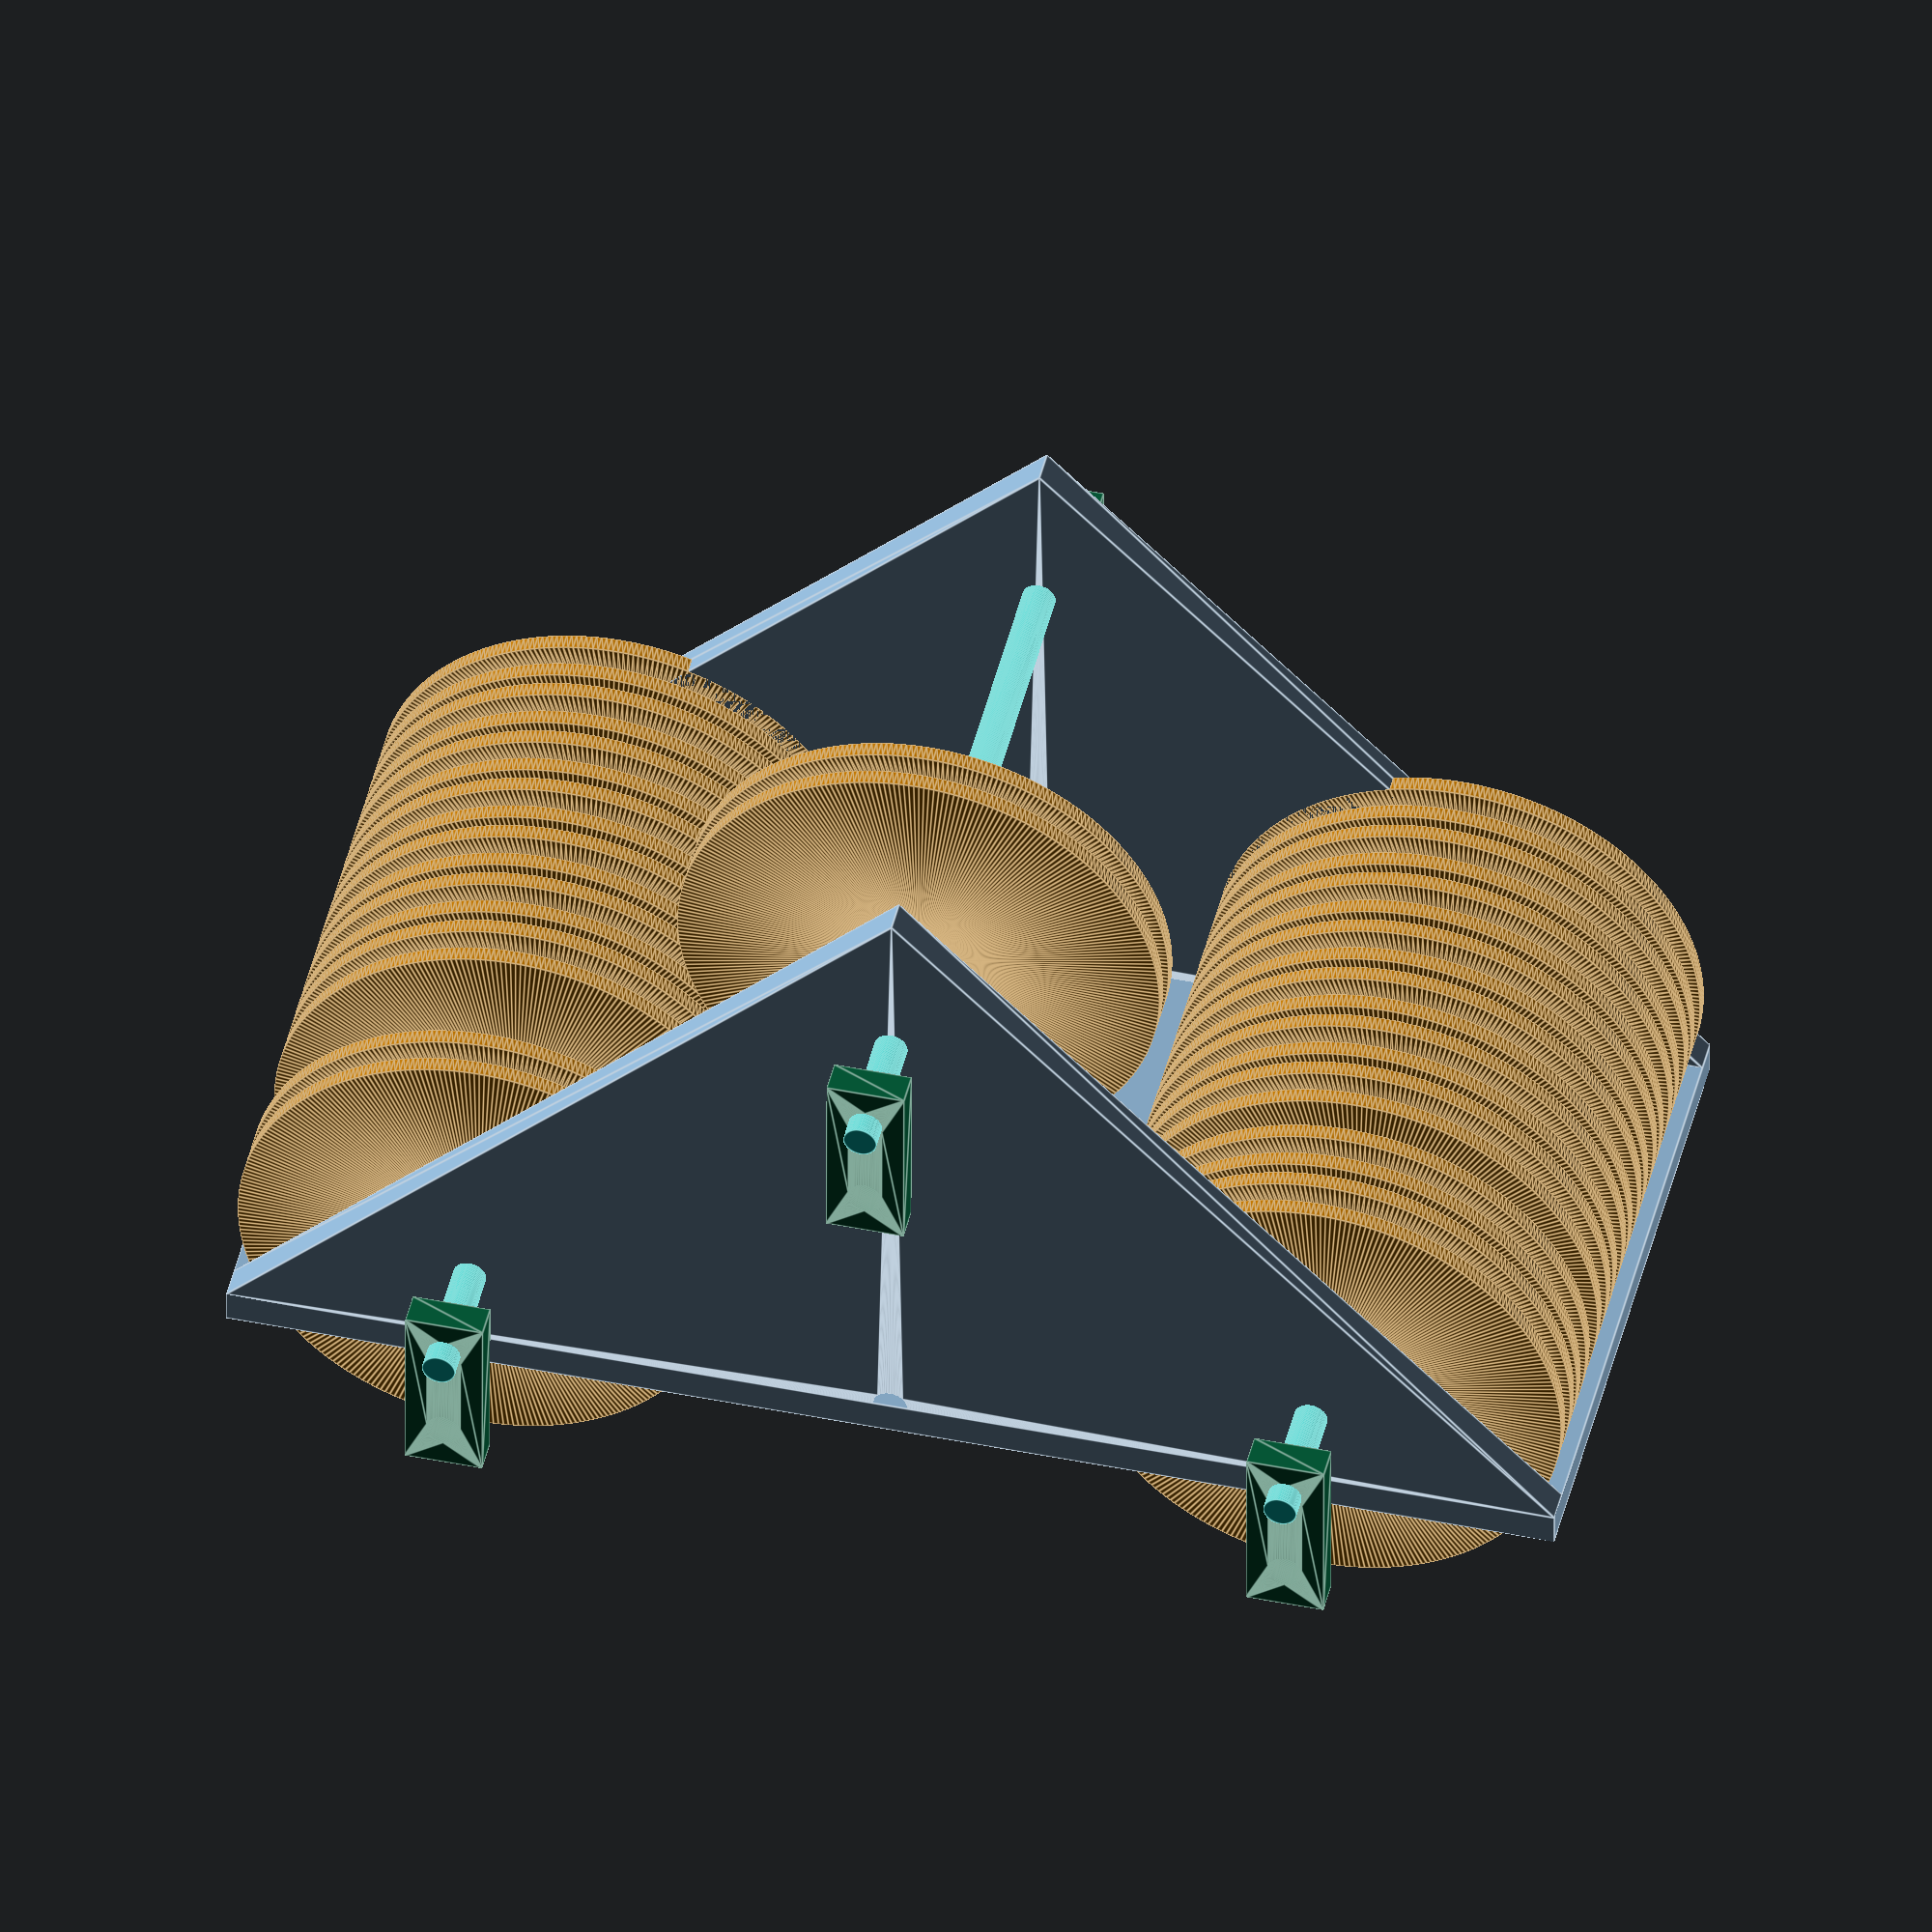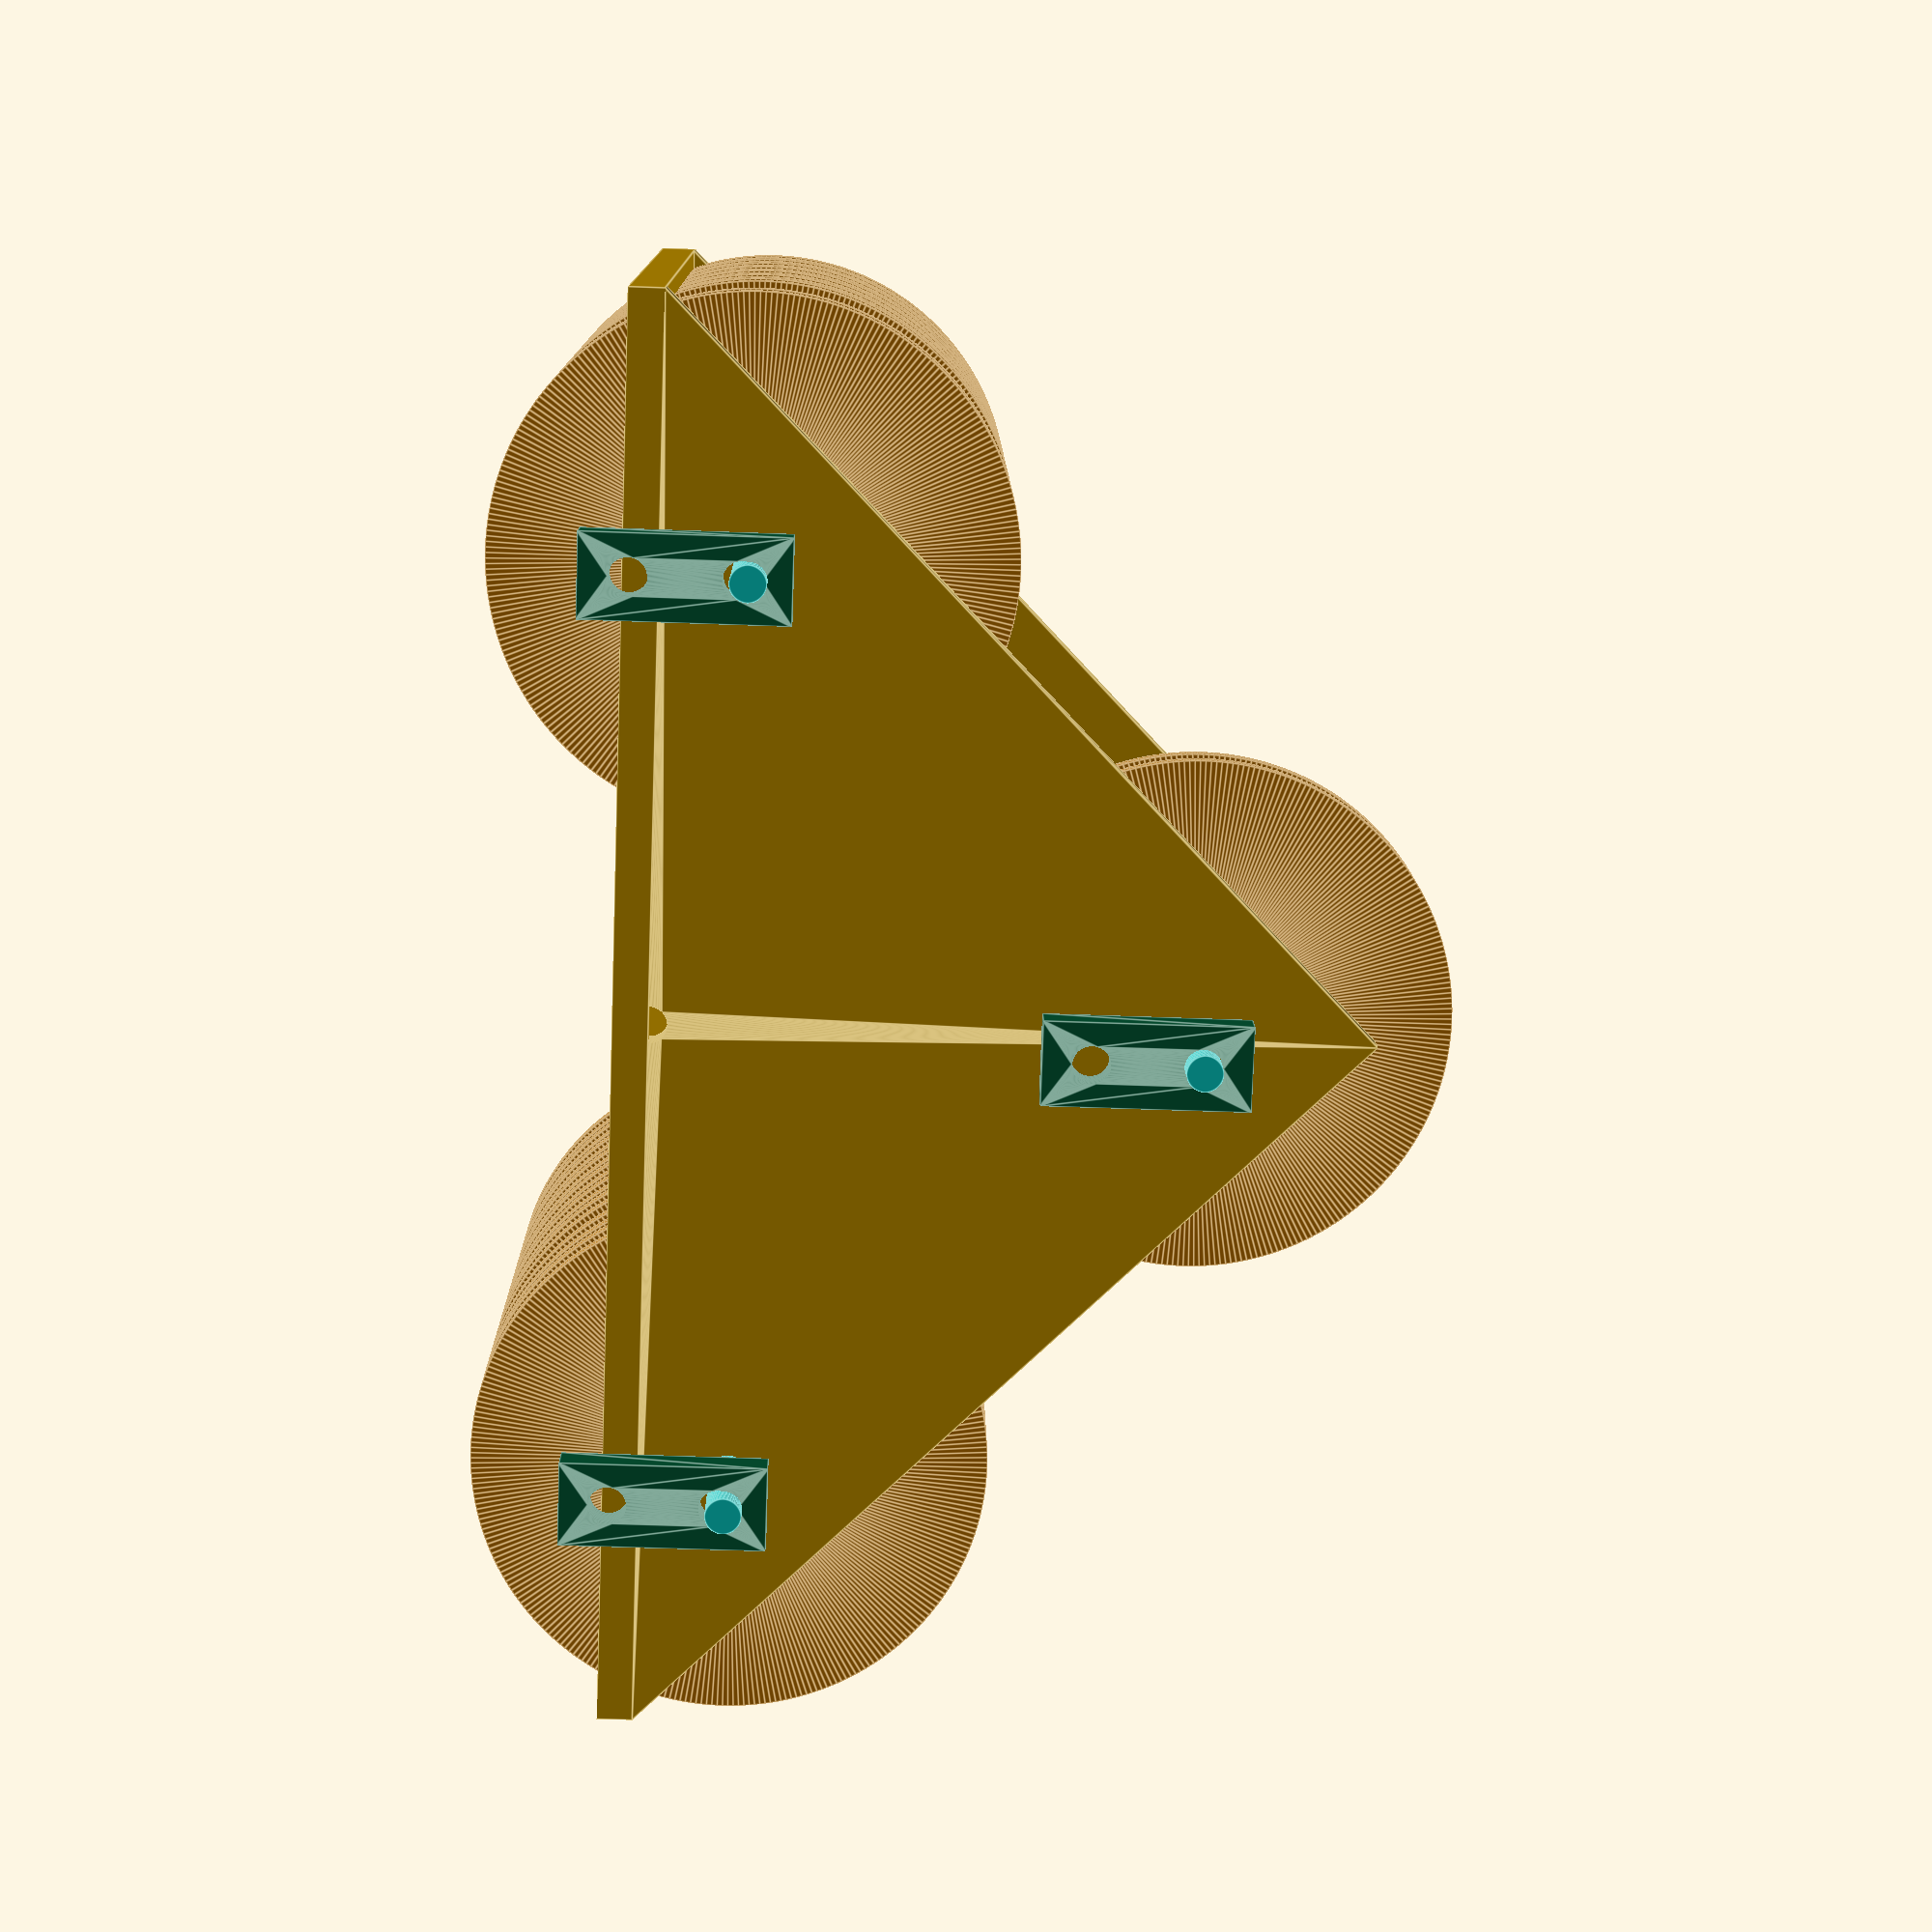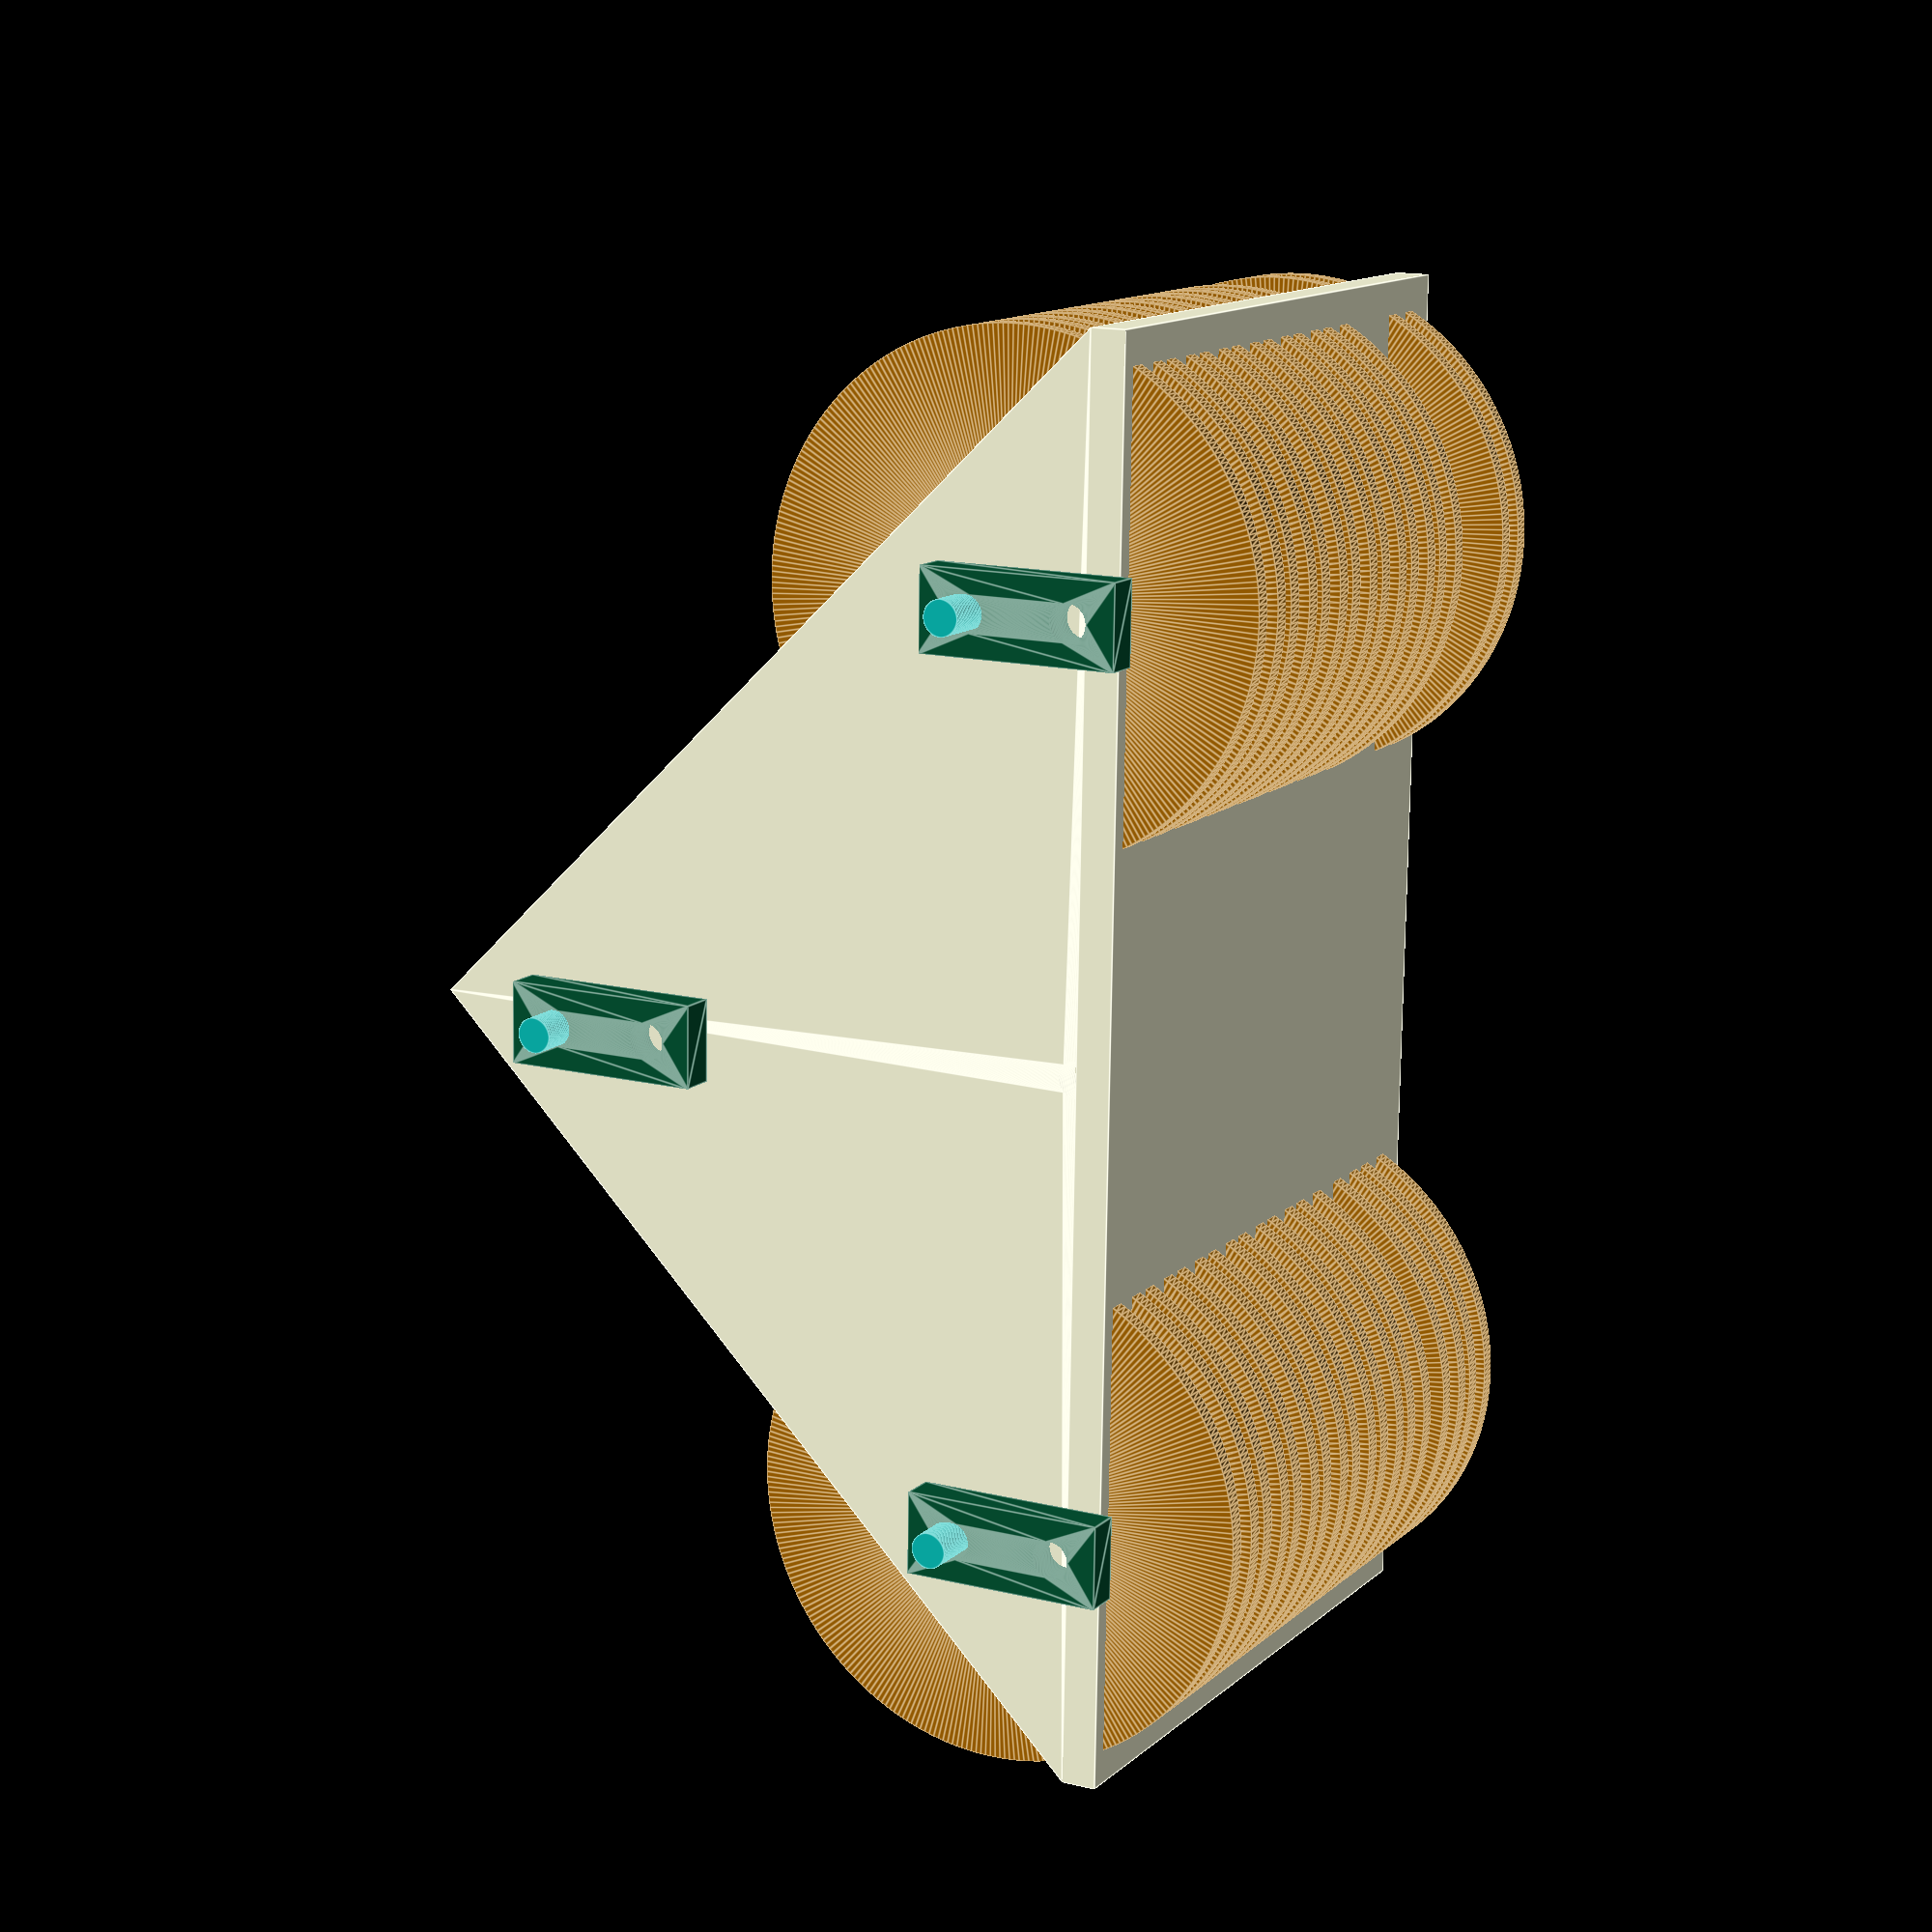
<openscad>
riangleLength = 60;
trinagleHoleEdgeL = triangleLength/8;
roueWidth = 5;
roueDiameter = 40;
roueProfondeurL = 4;
roueDiamTroue = 1.55;
roueLateralThick = 3;

jointLargeur = 7;
jointLongeur = 17;
jointHoleEdge=4;

chassisThick = 3;

module  joint()
{
    color("#065535")
    linear_extrude(chassisThick)
    difference() {
        square([jointLargeur,jointLongeur],center=true);
        translate([0,jointLongeur*0.5 -jointHoleEdge,0]) circle(roueDiamTroue,$fn=150);   
        translate([0,-jointLongeur*0.5+jointHoleEdge,0]) circle(roueDiamTroue,$fn=150);     
     }
}

module joints()
{
    joint();
    translate([0,40,0]) joint();
    translate([30,40,0]) joint();
    translate([40,0,0]) joint();
    translate([60,40,0]) joint();
    translate([70,0,0]) joint();
}
//joints();
triangleLength = 60;
trinagleHoleEdgeL = triangleLength/8;

module triangle()
    {
      translate([-chassisThick*0.5,0,0])
      rotate([0,90,0])
      linear_extrude(chassisThick)
      difference()
        {       
         polygon([[0,triangleLength],[0,-triangleLength],[triangleLength,0]]);
         translate([triangleLength*0.5+trinagleHoleEdgeL*2,0,0]) circle(roueDiamTroue, $fn=150);
         translate([trinagleHoleEdgeL,triangleLength*0.5+trinagleHoleEdgeL,0]) circle(roueDiamTroue, $fn=150);  
         translate([trinagleHoleEdgeL,-triangleLength*0.5-trinagleHoleEdgeL,0]) circle(roueDiamTroue, $fn=150);     
        }
    
}
    
  
    
module chassis()
{   
  translate([-triangleLength*0.5+chassisThick*0.5,0,-chassisThick*0.5]) triangle();
  translate([triangleLength*0.5 - chassisThick*0.5 ,0,-chassisThick*0.5]) triangle();
  cube([triangleLength,triangleLength*2,chassisThick], center =true);
        
}





//triangle();

chassis();
translate([-37,0,-42]) rotate([90,0,90])  joint();
translate([37,0,-42]) rotate([90,0,90])  joint();
translate([-37,38,-4]) rotate([90,0,90])  joint();
translate([37,38,-4]) rotate([90,0,90])  joint();
translate([37,-38,-4]) rotate([90,0,90])  joint();
translate([-37,-38,-4]) rotate([90,0,90])  joint();

translate([1,0,-46.5]) rotate([90,0,90]) color("#09bfb8") cylinder(82,1.5,1.5 ,center = true, $fn = 150);
translate([1,38,-9]) rotate([90,0,90]) color("#09bfb8") cylinder(82,1.5,1.5 ,center = true, $fn = 150);
translate([1,-38,-9]) rotate([90,0,90]) color("#09bfb8") cylinder(82,1.5,1.5 ,center = true, $fn = 150);

//translate([-50,0,0])  triangle();
//translate([50,0,0]) triangle();

module roue()
{
   rotate_extrude(angle = 360,convexity = 20,$fn=300)
    translate([(roueDiameter/4)+ roueDiamTroue *0.5+roueDiamTroue-0.55 ,17,0])    
        rotate([0,0,-90])
            difference(){
            square([roueWidth,roueDiameter*0.5],center = true);
            translate([0,roueDiameter*0.5 - roueProfondeurL ,0]) 
                square([roueWidth-roueLateralThick,roueDiameter*0.5],center = true);
    }
}

translate([0,0,-47]) rotate([90,0,90]) color("#aa6800") roue();
translate([1,-38,-9]) rotate([90,0,90]) color("#aa6800") roue();
translate([7,-38,-9]) rotate([90,0,90]) color("#aa6800") roue();
translate([-7,-38,-9]) rotate([90,0,90]) color("#aa6800") roue();
translate([-13,-38,-9]) rotate([90,0,90]) color("#aa6800") roue();
translate([-19,-38,-9]) rotate([90,0,90]) color("#aa6800") roue();
translate([-25,-38,-9]) rotate([90,0,90]) color("#aa6800") roue();
translate([-31,-38,-9]) rotate([90,0,90]) color("#aa6800") roue();
translate([-37,-38,-9]) rotate([90,0,90]) color("#aa6800") roue();
translate([-43,-38,-9]) rotate([90,0,90]) color("#aa6800") roue();
translate([-31,-38,-9]) rotate([90,0,90]) color("#aa6800") roue();
translate([-31,-38,-9]) rotate([90,0,90]) color("#aa6800") roue();
translate([-31,-38,-9]) rotate([90,0,90]) color("#aa6800") roue();

translate([7,38,-9]) rotate([90,0,90]) color("#aa6800") roue();
translate([-7,38,-9]) rotate([90,0,90]) color("#aa6800") roue();
translate([-13,38,-9]) rotate([90,0,90]) color("#aa6800") roue();
translate([-19,38,-9]) rotate([90,0,90]) color("#aa6800") roue();
translate([-25,38,-9]) rotate([90,0,90]) color("#aa6800") roue();
translate([-31,38,-9]) rotate([90,0,90]) color("#aa6800") roue();
translate([-37,38,-9]) rotate([90,0,90]) color("#aa6800") roue();
translate([-43,38,-9]) rotate([90,0,90]) color("#aa6800") roue();
translate([-31,38,-9]) rotate([90,0,90]) color("#aa6800") roue();
translate([-31,38,-9]) rotate([90,0,90]) color("#aa6800") roue();
translate([-31,38,-9]) rotate([90,0,90]) color("#aa6800") roue();




</openscad>
<views>
elev=44.5 azim=76.8 roll=179.9 proj=o view=edges
elev=56.2 azim=67.5 roll=87.8 proj=p view=edges
elev=165.4 azim=181.7 roll=241.9 proj=p view=edges
</views>
